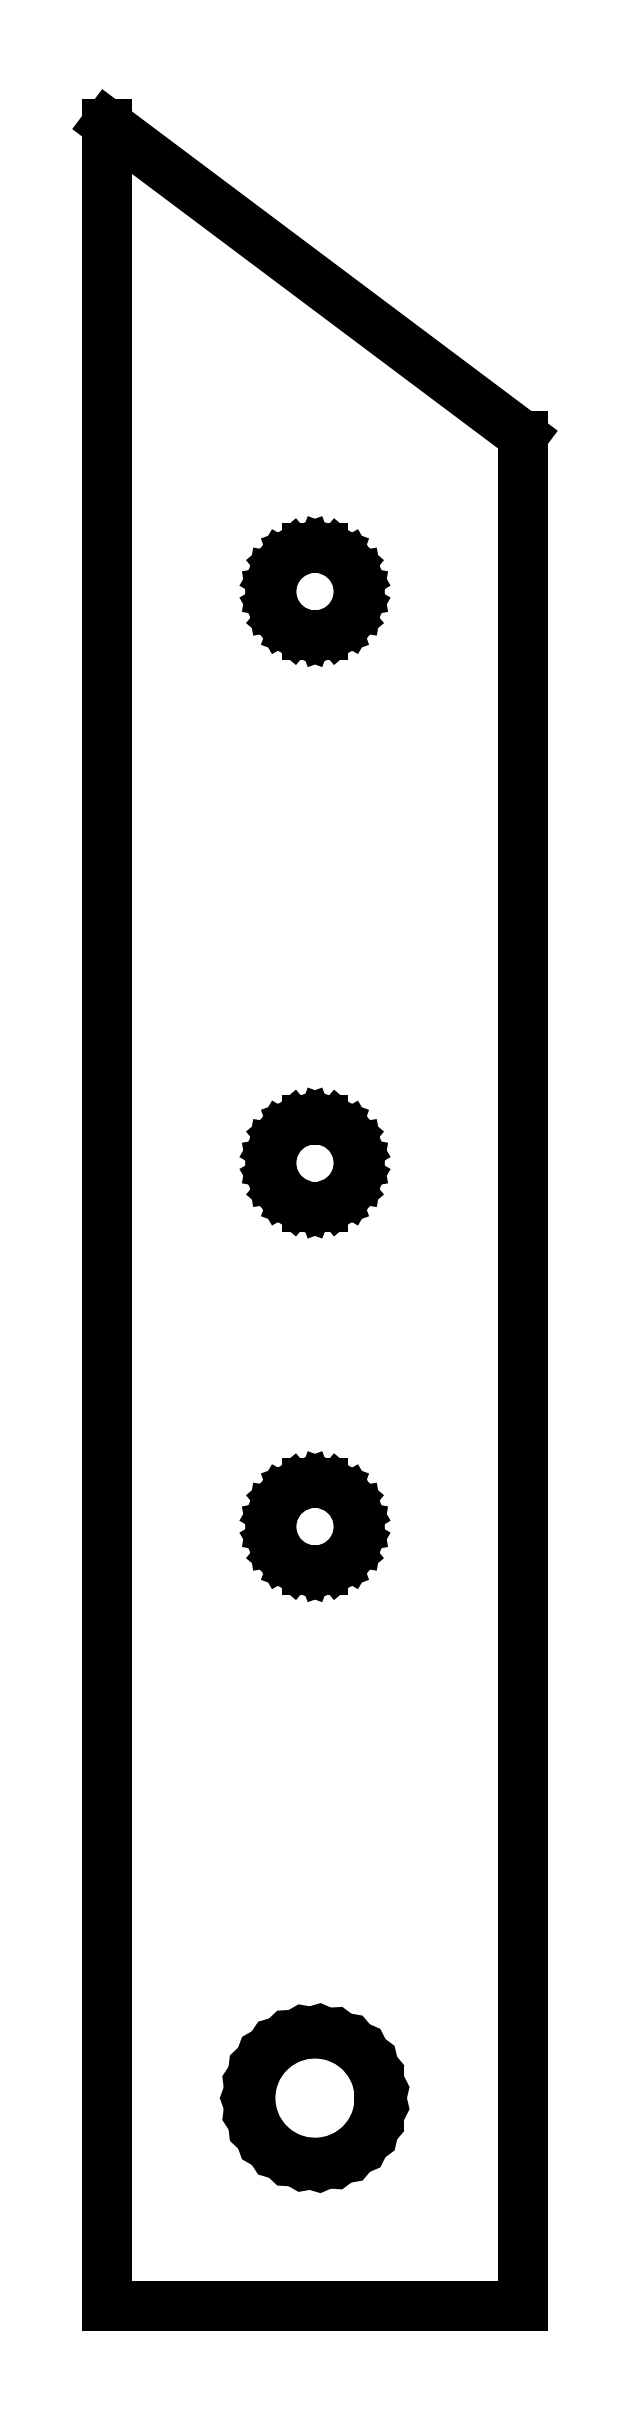
<metadata>
{"format":"dxf","ext":"dxf","renderer":"ezdxf+matplotlib","layout":"modelspace","background":"white","min_lineweight":24,"dpi":150}
</metadata>
<code>
0
SECTION
2
ENTITIES
0
LINE
8
0
10
0
20
-42
11
16
21
-42
0
LINE
8
0
10
16
20
-42
11
16
21
30
0
LINE
8
0
10
16
20
30
11
0
21
42
0
LINE
8
0
10
0
20
42
11
0
21
-42
0
LINE
8
0
10
5.5
20
-34
11
5.567
21
-33.42
0
LINE
8
0
10
5.567
20
-33.42
11
5.766
21
-32.88
0
LINE
8
0
10
5.766
20
-32.88
11
6.085
21
-32.39
0
LINE
8
0
10
6.085
20
-32.39
11
6.507
21
-31.99
0
LINE
8
0
10
6.507
20
-31.99
11
7.01
21
-31.7
0
LINE
8
0
10
7.01
20
-31.7
11
7.566
21
-31.54
0
LINE
8
0
10
7.566
20
-31.54
11
8.145
21
-31.5
0
LINE
8
0
10
8.145
20
-31.5
11
8.717
21
-31.61
0
LINE
8
0
10
8.717
20
-31.61
11
9.25
21
-31.83
0
LINE
8
0
10
9.25
20
-31.83
11
9.716
21
-32.18
0
LINE
8
0
10
9.716
20
-32.18
11
10.09
21
-32.63
0
LINE
8
0
10
10.09
20
-32.63
11
10.35
21
-33.14
0
LINE
8
0
10
10.35
20
-33.14
11
10.48
21
-33.71
0
LINE
8
0
10
10.48
20
-33.71
11
10.48
21
-34.29
0
LINE
8
0
10
10.48
20
-34.29
11
10.35
21
-34.86
0
LINE
8
0
10
10.35
20
-34.86
11
10.09
21
-35.37
0
LINE
8
0
10
10.09
20
-35.37
11
9.716
21
-35.82
0
LINE
8
0
10
9.716
20
-35.82
11
9.25
21
-36.17
0
LINE
8
0
10
9.25
20
-36.17
11
8.717
21
-36.4
0
LINE
8
0
10
8.717
20
-36.4
11
8.145
21
-36.5
0
LINE
8
0
10
8.145
20
-36.5
11
7.566
21
-36.46
0
LINE
8
0
10
7.566
20
-36.46
11
7.01
21
-36.3
0
LINE
8
0
10
7.01
20
-36.3
11
6.507
21
-36.01
0
LINE
8
0
10
6.507
20
-36.01
11
6.085
21
-35.61
0
LINE
8
0
10
6.085
20
-35.61
11
5.766
21
-35.12
0
LINE
8
0
10
5.766
20
-35.12
11
5.567
21
-34.58
0
LINE
8
0
10
5.567
20
-34.58
11
5.5
21
-34
0
LINE
8
0
10
6.3
20
-12
11
6.403
21
-11.42
0
LINE
8
0
10
6.403
20
-11.42
11
6.698
21
-10.91
0
LINE
8
0
10
6.698
20
-10.91
11
7.15
21
-10.53
0
LINE
8
0
10
7.15
20
-10.53
11
7.705
21
-10.33
0
LINE
8
0
10
7.705
20
-10.33
11
8.295
21
-10.33
0
LINE
8
0
10
8.295
20
-10.33
11
8.85
21
-10.53
0
LINE
8
0
10
8.85
20
-10.53
11
9.302
21
-10.91
0
LINE
8
0
10
9.302
20
-10.91
11
9.597
21
-11.42
0
LINE
8
0
10
9.597
20
-11.42
11
9.7
21
-12
0
LINE
8
0
10
9.7
20
-12
11
9.597
21
-12.58
0
LINE
8
0
10
9.597
20
-12.58
11
9.302
21
-13.09
0
LINE
8
0
10
9.302
20
-13.09
11
8.85
21
-13.47
0
LINE
8
0
10
8.85
20
-13.47
11
8.295
21
-13.67
0
LINE
8
0
10
8.295
20
-13.67
11
7.705
21
-13.67
0
LINE
8
0
10
7.705
20
-13.67
11
7.15
21
-13.47
0
LINE
8
0
10
7.15
20
-13.47
11
6.698
21
-13.09
0
LINE
8
0
10
6.698
20
-13.09
11
6.403
21
-12.58
0
LINE
8
0
10
6.403
20
-12.58
11
6.3
21
-12
0
LINE
8
0
10
6.3
20
2
11
6.403
21
2.581
0
LINE
8
0
10
6.403
20
2.581
11
6.698
21
3.093
0
LINE
8
0
10
6.698
20
3.093
11
7.15
21
3.472
0
LINE
8
0
10
7.15
20
3.472
11
7.705
21
3.674
0
LINE
8
0
10
7.705
20
3.674
11
8.295
21
3.674
0
LINE
8
0
10
8.295
20
3.674
11
8.85
21
3.472
0
LINE
8
0
10
8.85
20
3.472
11
9.302
21
3.093
0
LINE
8
0
10
9.302
20
3.093
11
9.597
21
2.581
0
LINE
8
0
10
9.597
20
2.581
11
9.7
21
2
0
LINE
8
0
10
9.7
20
2
11
9.597
21
1.419
0
LINE
8
0
10
9.597
20
1.419
11
9.302
21
0.9073
0
LINE
8
0
10
9.302
20
0.9073
11
8.85
21
0.5278
0
LINE
8
0
10
8.85
20
0.5278
11
8.295
21
0.3258
0
LINE
8
0
10
8.295
20
0.3258
11
7.705
21
0.3258
0
LINE
8
0
10
7.705
20
0.3258
11
7.15
21
0.5278
0
LINE
8
0
10
7.15
20
0.5278
11
6.698
21
0.9073
0
LINE
8
0
10
6.698
20
0.9073
11
6.403
21
1.419
0
LINE
8
0
10
6.403
20
1.419
11
6.3
21
2
0
LINE
8
0
10
6.3
20
24
11
6.403
21
24.58
0
LINE
8
0
10
6.403
20
24.58
11
6.698
21
25.09
0
LINE
8
0
10
6.698
20
25.09
11
7.15
21
25.47
0
LINE
8
0
10
7.15
20
25.47
11
7.705
21
25.67
0
LINE
8
0
10
7.705
20
25.67
11
8.295
21
25.67
0
LINE
8
0
10
8.295
20
25.67
11
8.85
21
25.47
0
LINE
8
0
10
8.85
20
25.47
11
9.302
21
25.09
0
LINE
8
0
10
9.302
20
25.09
11
9.597
21
24.58
0
LINE
8
0
10
9.597
20
24.58
11
9.7
21
24
0
LINE
8
0
10
9.7
20
24
11
9.597
21
23.42
0
LINE
8
0
10
9.597
20
23.42
11
9.302
21
22.91
0
LINE
8
0
10
9.302
20
22.91
11
8.85
21
22.53
0
LINE
8
0
10
8.85
20
22.53
11
8.295
21
22.33
0
LINE
8
0
10
8.295
20
22.33
11
7.705
21
22.33
0
LINE
8
0
10
7.705
20
22.33
11
7.15
21
22.53
0
LINE
8
0
10
7.15
20
22.53
11
6.698
21
22.91
0
LINE
8
0
10
6.698
20
22.91
11
6.403
21
23.42
0
LINE
8
0
10
6.403
20
23.42
11
6.3
21
24
0
ENDSEC
0
EOF

</code>
